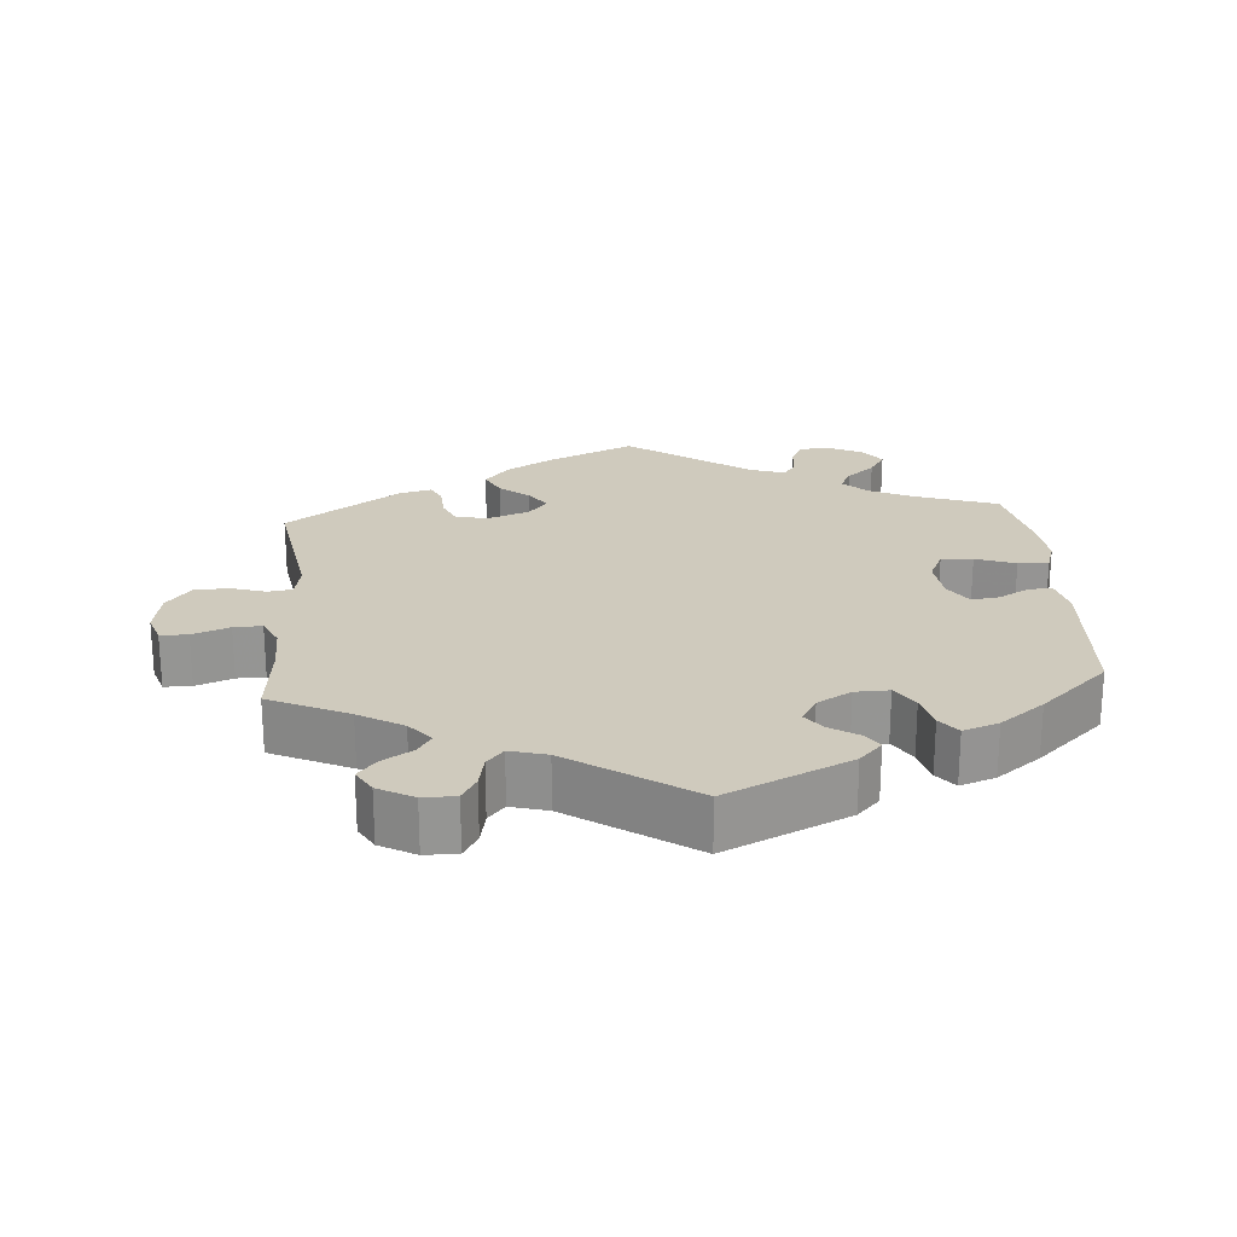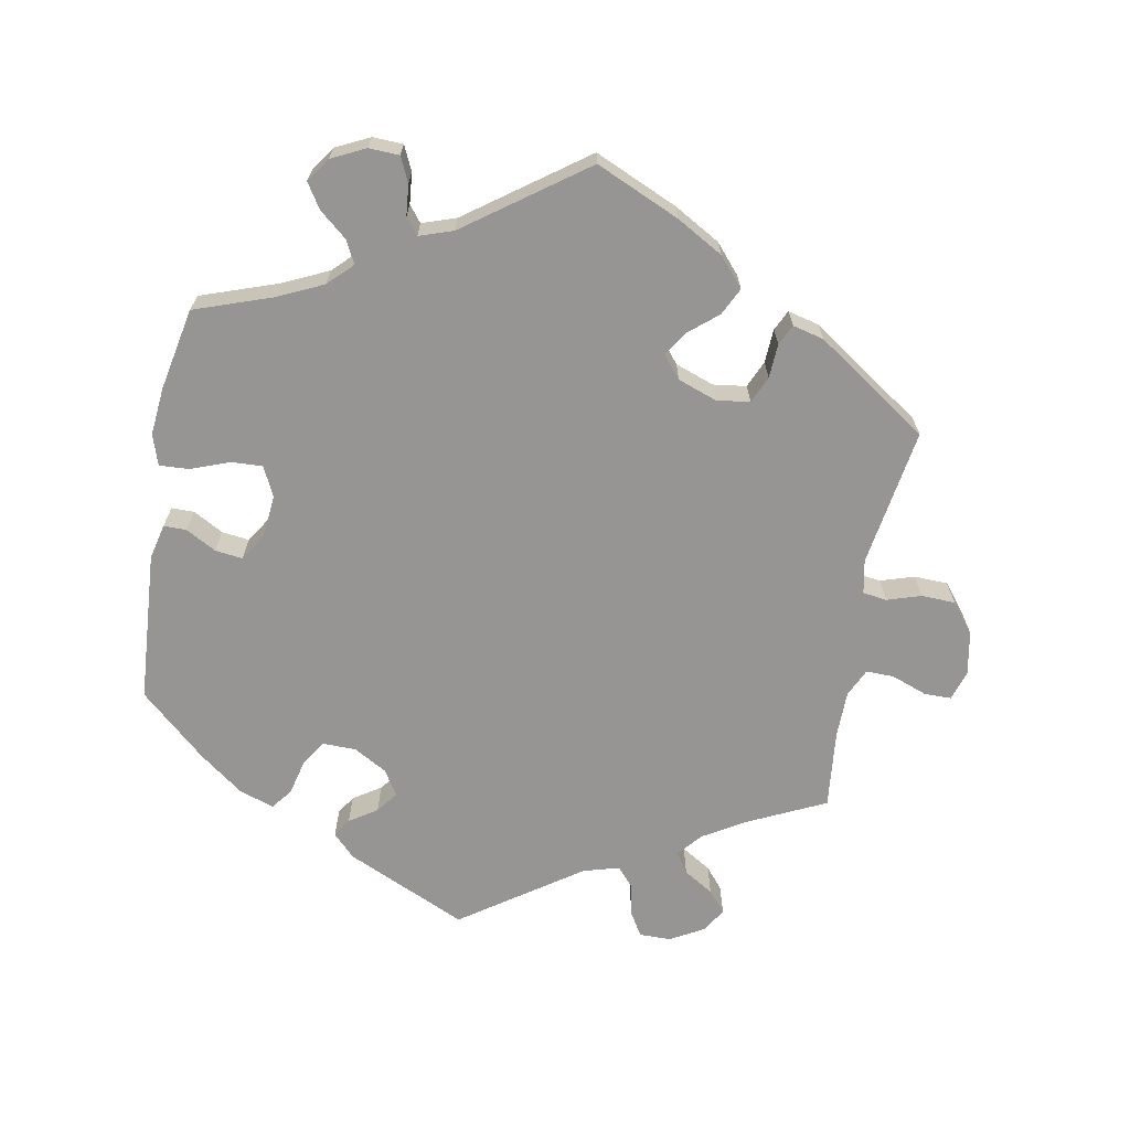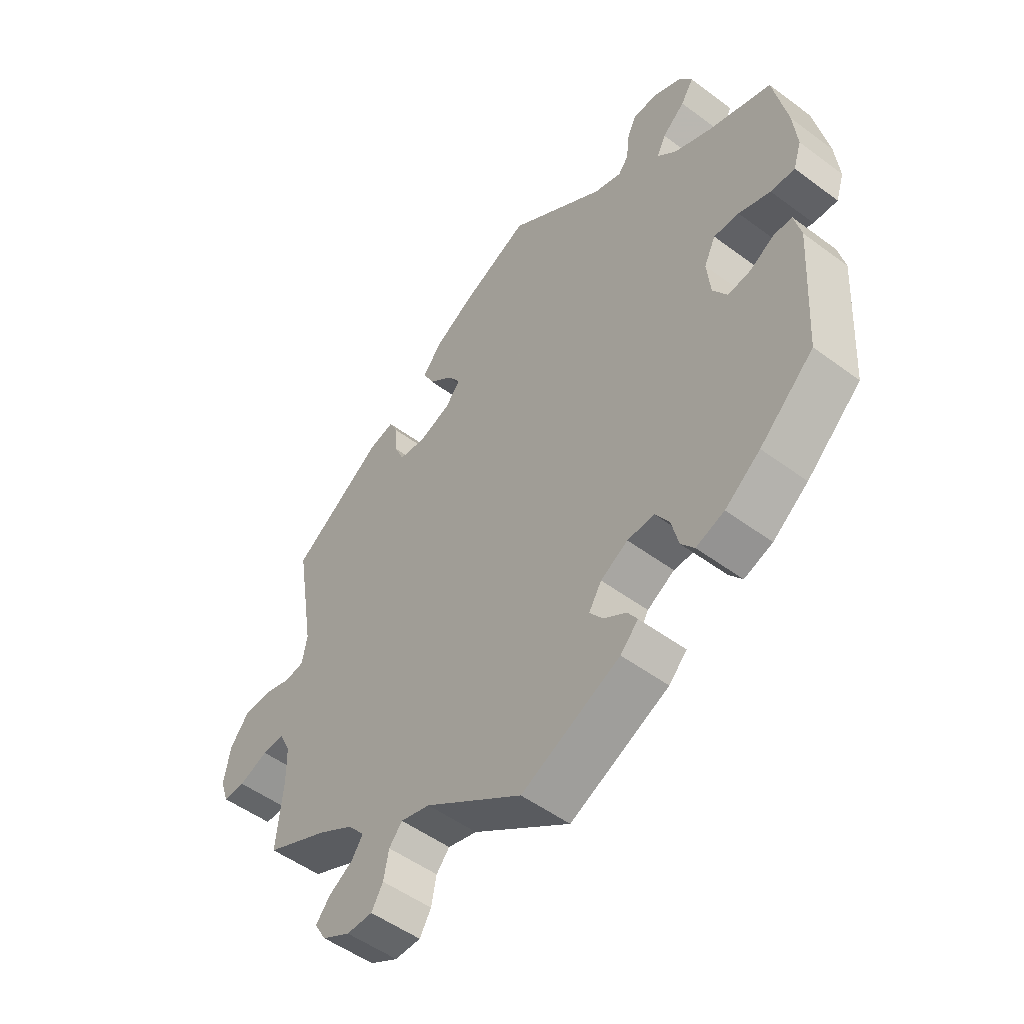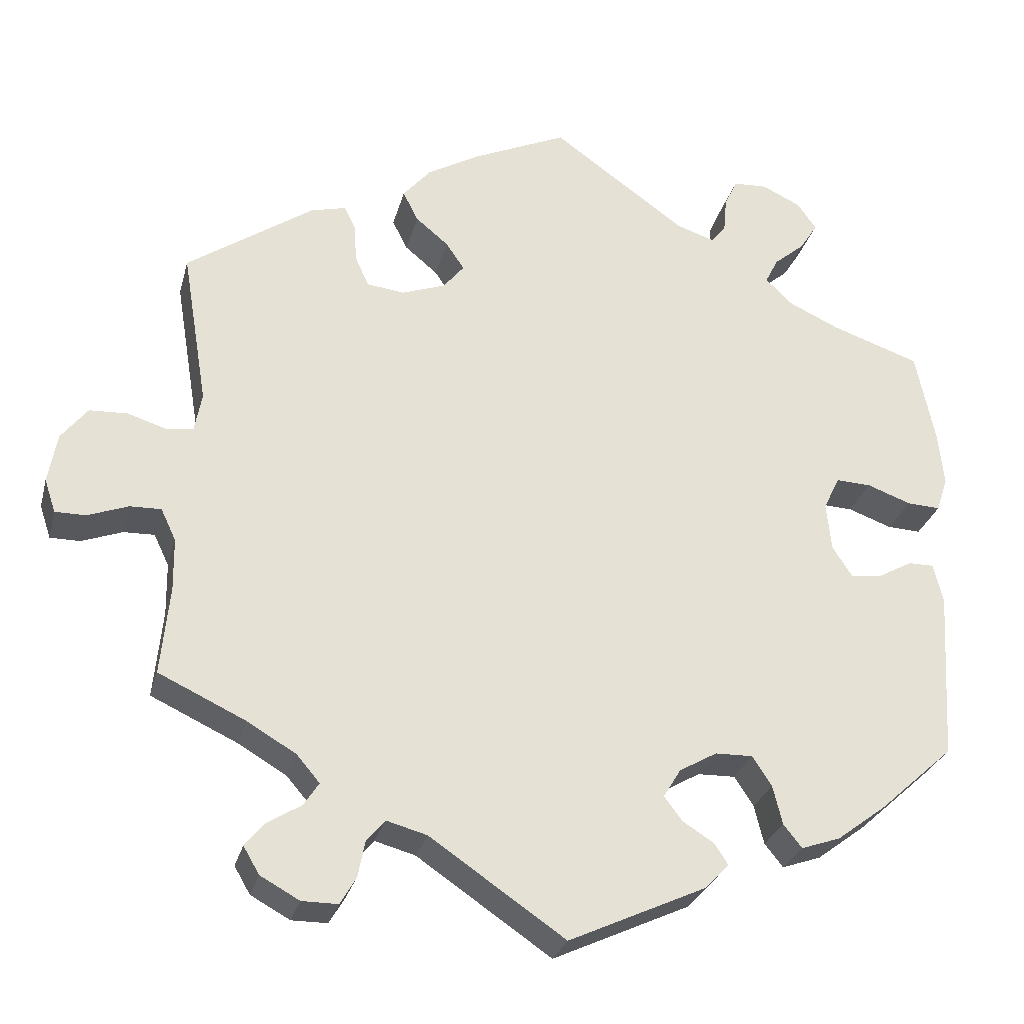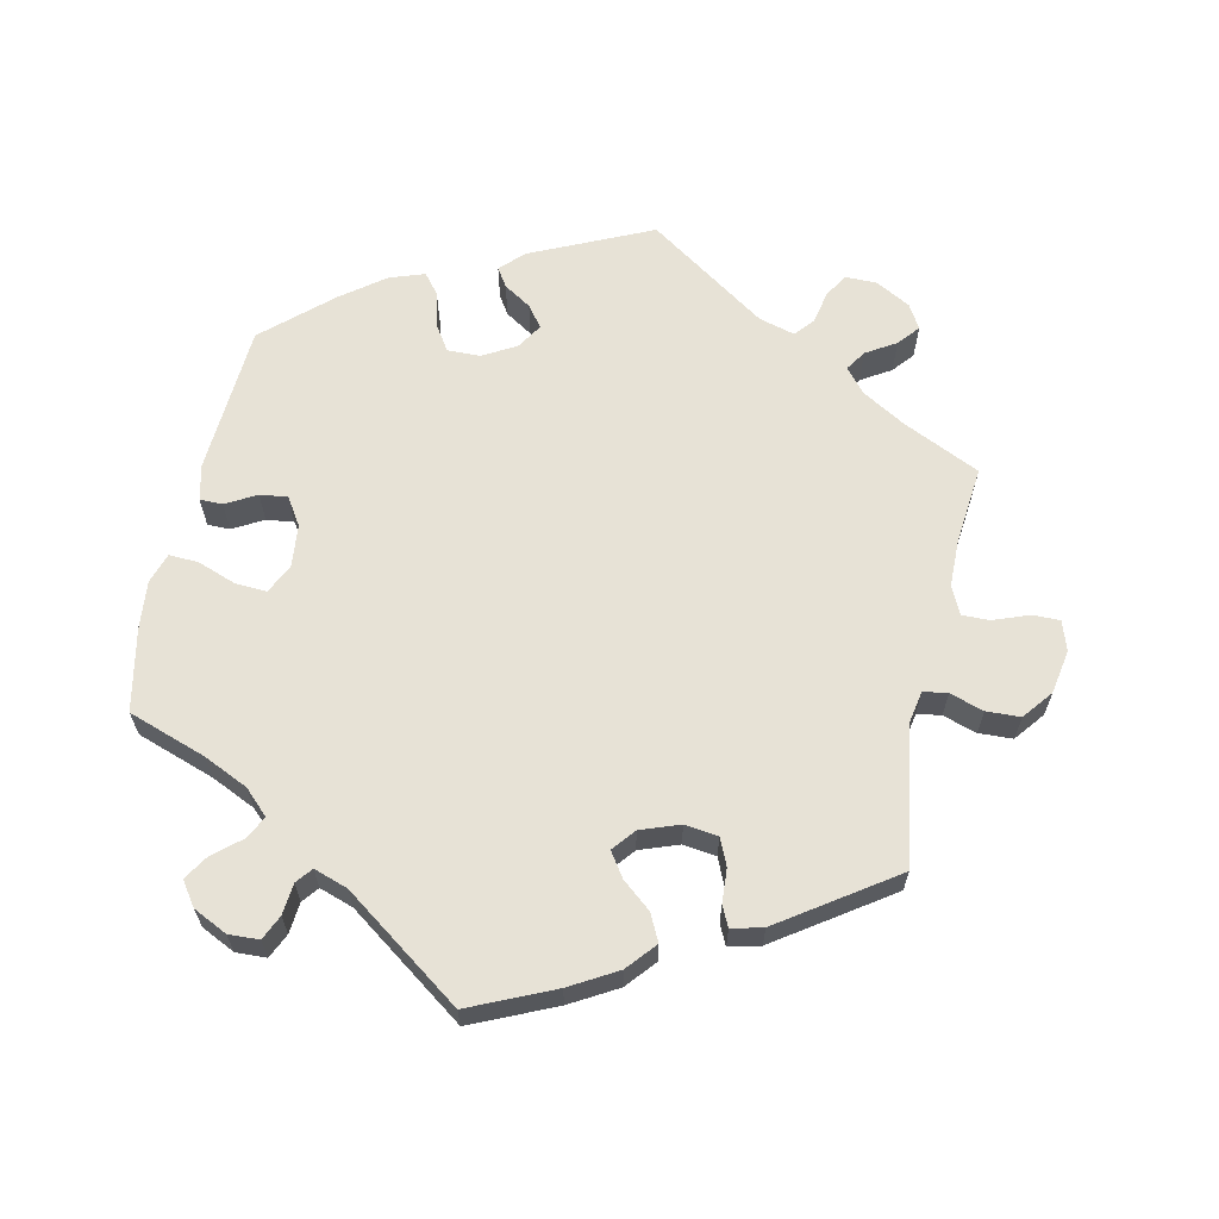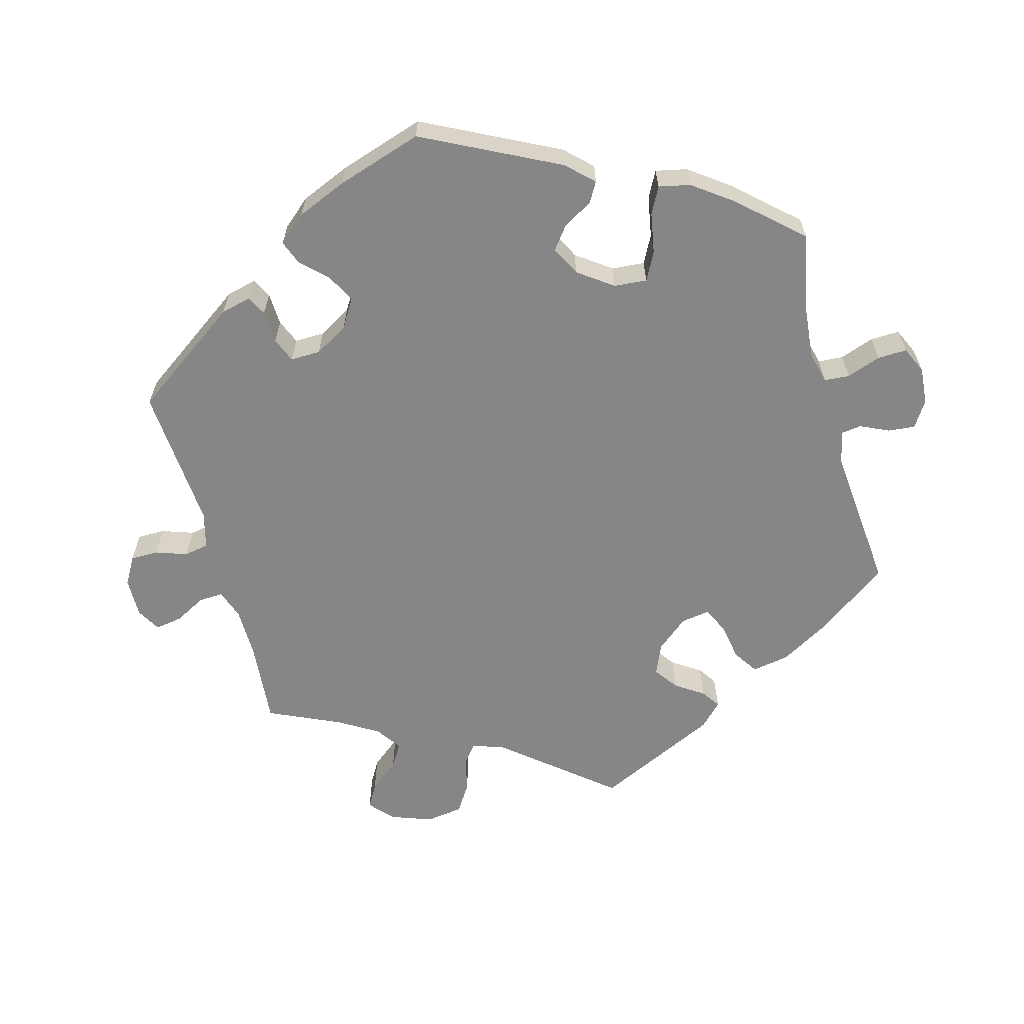
<metadata>
{"format":"obj","ext":"obj","renderer":"f3d","projection":"perspective","resolution":1024,"background":"white","views":[{"elev":23.0,"azim":175.6,"up":"+Y"},{"elev":-67.6,"azim":-10.1,"up":"+Y"},{"elev":-51.4,"azim":-128.9,"up":"+Z"},{"elev":-28.0,"azim":166.0,"up":"+Z"},{"elev":63.7,"azim":12.3,"up":"+Y"},{"elev":-62.1,"azim":-104.9,"up":"+Y"}]}
</metadata>
<code>
v 0.391 0.07 -0.34
v 0.33 0.07 -0.376
v 0.301 0.07 -0.41
v 0.32 0.07 -0.439
v 0.362 0.07 -0.465
v 0.387 0.07 -0.495
v 0.367 0.07 -0.529
v 0.318 0.07 -0.556
v 0.273 0.07 -0.556
v 0.253 0.07 -0.522
v 0.244 0.07 -0.476
v 0.221 0.07 -0.449
v 0.17 0.07 -0.463
v 0.001 0.07 -0.578
v -0.17 0.07 -0.499
v -0.201 0.07 -0.467
v -0.184 0.07 -0.441
v -0.145 0.07 -0.416
v -0.122 0.07 -0.386
v -0.144 0.07 -0.35
v -0.191 0.07 -0.323
v -0.238 0.07 -0.322
v -0.262 0.07 -0.359
v -0.274 0.07 -0.408
v -0.297 0.07 -0.437
v -0.346 0.07 -0.42
v -0.407 0.07 -0.374
v -0.501 0.07 -0.289
v -0.514 0.07 -0.076
v -0.502 0.07 -0.026
v -0.47 0.07 -0.026
v -0.427 0.07 -0.05
v -0.388 0.07 -0.055
v -0.363 0.07 -0.016
v -0.357 0.07 0.044
v -0.377 0.07 0.086
v -0.421 0.07 0.084
v -0.476 0.07 0.064
v -0.518 0.07 0.062
v -0.532 0.07 0.105
v -0.525 0.07 0.173
v -0.501 0.07 0.289
v -0.39 0.07 0.327
v -0.327 0.07 0.356
v -0.293 0.07 0.389
v -0.309 0.07 0.421
v -0.348 0.07 0.454
v -0.37 0.07 0.489
v -0.346 0.07 0.523
v -0.298 0.07 0.546
v -0.255 0.07 0.544
v -0.239 0.07 0.509
v -0.235 0.07 0.465
v -0.217 0.07 0.442
v -0.169 0.07 0.458
v -0.001 0.07 0.578
v 0.117 0.07 0.525
v 0.183 0.07 0.487
v 0.218 0.07 0.446
v 0.199 0.07 0.408
v 0.158 0.07 0.374
v 0.135 0.07 0.34
v 0.161 0.07 0.308
v 0.216 0.07 0.288
v 0.263 0.07 0.294
v 0.28 0.07 0.332
v 0.283 0.07 0.38
v 0.297 0.07 0.409
v 0.341 0.07 0.398
v 0.5 0.07 0.289
v 0.468 0.07 0.094
v 0.477 0.07 0.046
v 0.511 0.07 0.041
v 0.559 0.07 0.056
v 0.607 0.07 0.054
v 0.64 0.07 0.012
v 0.651 0.07 -0.05
v 0.637 0.07 -0.092
v 0.599 0.07 -0.092
v 0.548 0.07 -0.073
v 0.509 0.07 -0.072
v 0.49 0.07 -0.112
v 0.489 0.07 -0.178
v 0.5 0.07 -0.289
v 0.391 0 -0.34
v 0.33 0 -0.376
v 0.301 0 -0.41
v 0.32 0 -0.439
v 0.362 0 -0.465
v 0.387 0 -0.495
v 0.367 0 -0.529
v 0.318 0 -0.556
v 0.273 0 -0.556
v 0.253 0 -0.522
v 0.244 0 -0.476
v 0.221 0 -0.449
v 0.17 0 -0.463
v 0.001 0 -0.578
v -0.17 0 -0.499
v -0.201 0 -0.467
v -0.184 0 -0.441
v -0.145 0 -0.416
v -0.122 0 -0.386
v -0.144 0 -0.35
v -0.191 0 -0.323
v -0.238 0 -0.322
v -0.262 0 -0.359
v -0.274 0 -0.408
v -0.297 0 -0.437
v -0.346 0 -0.42
v -0.407 0 -0.374
v -0.501 0 -0.289
v -0.514 0 -0.076
v -0.502 0 -0.026
v -0.47 0 -0.026
v -0.427 0 -0.05
v -0.388 0 -0.055
v -0.363 0 -0.016
v -0.357 0 0.044
v -0.377 0 0.086
v -0.421 0 0.084
v -0.476 0 0.064
v -0.518 0 0.062
v -0.532 0 0.105
v -0.525 0 0.173
v -0.501 0 0.289
v -0.39 0 0.327
v -0.327 0 0.356
v -0.293 0 0.389
v -0.309 0 0.421
v -0.348 0 0.454
v -0.37 0 0.489
v -0.346 0 0.523
v -0.298 0 0.546
v -0.255 0 0.544
v -0.239 0 0.509
v -0.235 0 0.465
v -0.217 0 0.442
v -0.169 0 0.458
v -0.001 0 0.578
v 0.117 0 0.525
v 0.183 0 0.487
v 0.218 0 0.446
v 0.199 0 0.408
v 0.158 0 0.374
v 0.135 0 0.34
v 0.161 0 0.308
v 0.216 0 0.288
v 0.263 0 0.294
v 0.28 0 0.332
v 0.283 0 0.38
v 0.297 0 0.409
v 0.341 0 0.398
v 0.5 0 0.289
v 0.468 0 0.094
v 0.477 0 0.046
v 0.511 0 0.041
v 0.559 0 0.056
v 0.607 0 0.054
v 0.64 0 0.012
v 0.651 0 -0.05
v 0.637 0 -0.092
v 0.599 0 -0.092
v 0.548 0 -0.073
v 0.509 0 -0.072
v 0.49 0 -0.112
v 0.489 0 -0.178
v 0.5 0 -0.289
f 83 84 1
f 82 83 1 2
f 81 82 2 3
f 77 78 79 80
f 77 80 81
f 76 77 81
f 73 74 75 76
f 72 73 76 81
f 68 69 70 71
f 66 67 68 71
f 65 66 71 72
f 64 65 72 81
f 58 59 60 61
f 58 61 62
f 55 56 57 58
f 54 55 58 62
f 50 51 52 53
f 48 49 50 53
f 46 47 48 53
f 45 46 53 54
f 44 45 54 62
f 40 41 42 43
f 37 38 39 40
f 36 37 40 43
f 35 36 43 44
f 29 30 31 32
f 29 32 33
f 28 29 33
f 27 28 33 34
f 23 24 25 26
f 22 23 26 27
f 15 16 17 18
f 13 14 15 18
f 12 13 18 19
f 8 9 10 11
f 8 11 12
f 7 8 12
f 4 5 6 7
f 3 4 7 12
f 63 64 81 3
f 35 44 62 63
f 34 35 63 3
f 22 27 34
f 21 22 34
f 20 21 34 3
f 3 12 19 20
f 85 168 167
f 86 85 167 166
f 87 86 166 165
f 164 163 162 161
f 165 164 161
f 165 161 160
f 160 159 158 157
f 165 160 157 156
f 155 154 153 152
f 155 152 151 150
f 156 155 150 149
f 165 156 149 148
f 145 144 143 142
f 146 145 142
f 142 141 140 139
f 146 142 139 138
f 137 136 135 134
f 137 134 133 132
f 137 132 131 130
f 138 137 130 129
f 146 138 129 128
f 127 126 125 124
f 124 123 122 121
f 127 124 121 120
f 128 127 120 119
f 116 115 114 113
f 117 116 113
f 117 113 112
f 118 117 112 111
f 110 109 108 107
f 111 110 107 106
f 102 101 100 99
f 102 99 98 97
f 103 102 97 96
f 95 94 93 92
f 96 95 92
f 96 92 91
f 91 90 89 88
f 96 91 88 87
f 87 165 148 147
f 147 146 128 119
f 87 147 119 118
f 118 111 106
f 118 106 105
f 87 118 105 104
f 104 103 96 87
f 1 85 86 2
f 2 86 87 3
f 3 87 88 4
f 4 88 89 5
f 5 89 90 6
f 6 90 91 7
f 7 91 92 8
f 8 92 93 9
f 9 93 94 10
f 10 94 95 11
f 11 95 96 12
f 12 96 97 13
f 13 97 98 14
f 14 98 99 15
f 15 99 100 16
f 16 100 101 17
f 17 101 102 18
f 18 102 103 19
f 19 103 104 20
f 20 104 105 21
f 21 105 106 22
f 22 106 107 23
f 23 107 108 24
f 24 108 109 25
f 25 109 110 26
f 26 110 111 27
f 27 111 112 28
f 28 112 113 29
f 29 113 114 30
f 30 114 115 31
f 31 115 116 32
f 32 116 117 33
f 33 117 118 34
f 34 118 119 35
f 35 119 120 36
f 36 120 121 37
f 37 121 122 38
f 38 122 123 39
f 39 123 124 40
f 40 124 125 41
f 41 125 126 42
f 42 126 127 43
f 43 127 128 44
f 44 128 129 45
f 45 129 130 46
f 46 130 131 47
f 47 131 132 48
f 48 132 133 49
f 49 133 134 50
f 50 134 135 51
f 51 135 136 52
f 52 136 137 53
f 53 137 138 54
f 54 138 139 55
f 55 139 140 56
f 56 140 141 57
f 57 141 142 58
f 58 142 143 59
f 59 143 144 60
f 60 144 145 61
f 61 145 146 62
f 62 146 147 63
f 63 147 148 64
f 64 148 149 65
f 65 149 150 66
f 66 150 151 67
f 67 151 152 68
f 68 152 153 69
f 69 153 154 70
f 70 154 155 71
f 71 155 156 72
f 72 156 157 73
f 73 157 158 74
f 74 158 159 75
f 75 159 160 76
f 76 160 161 77
f 77 161 162 78
f 78 162 163 79
f 79 163 164 80
f 80 164 165 81
f 81 165 166 82
f 82 166 167 83
f 83 167 168 84
f 84 168 85 1

</code>
